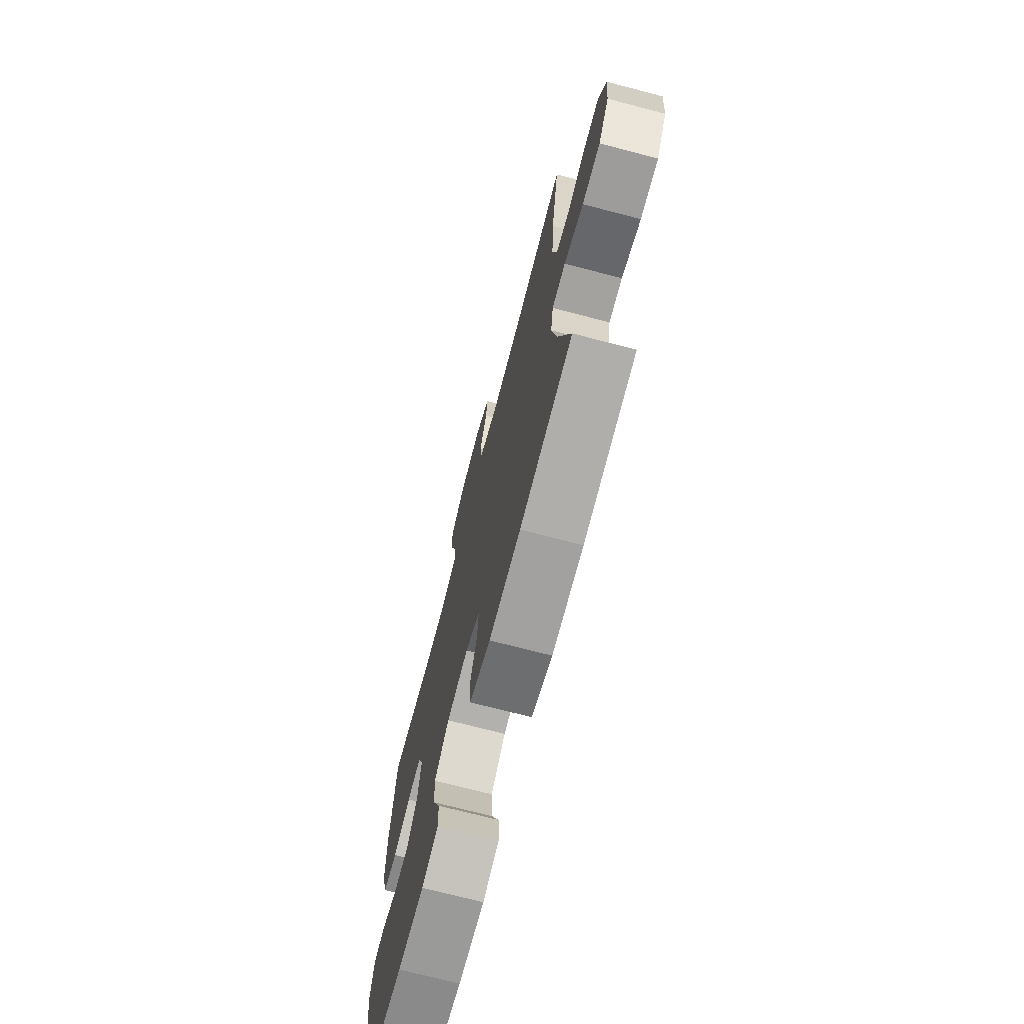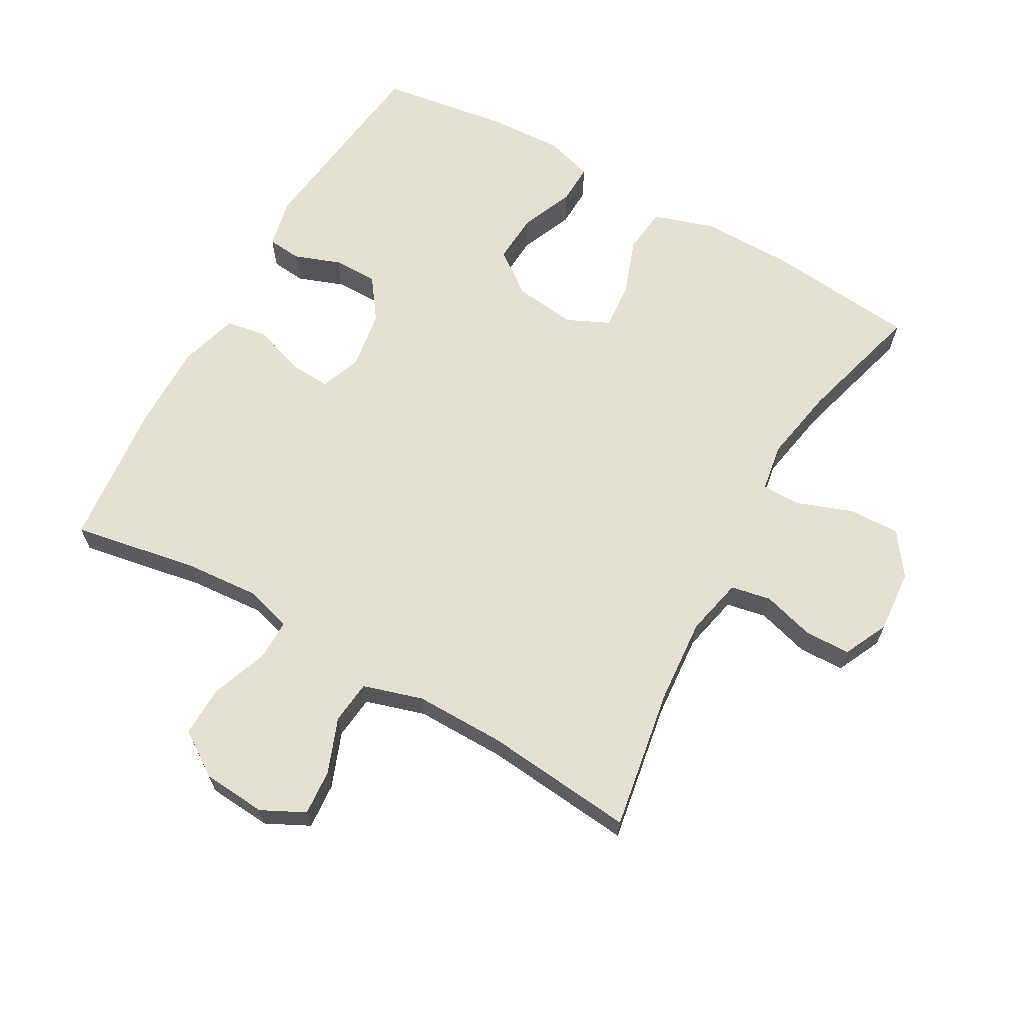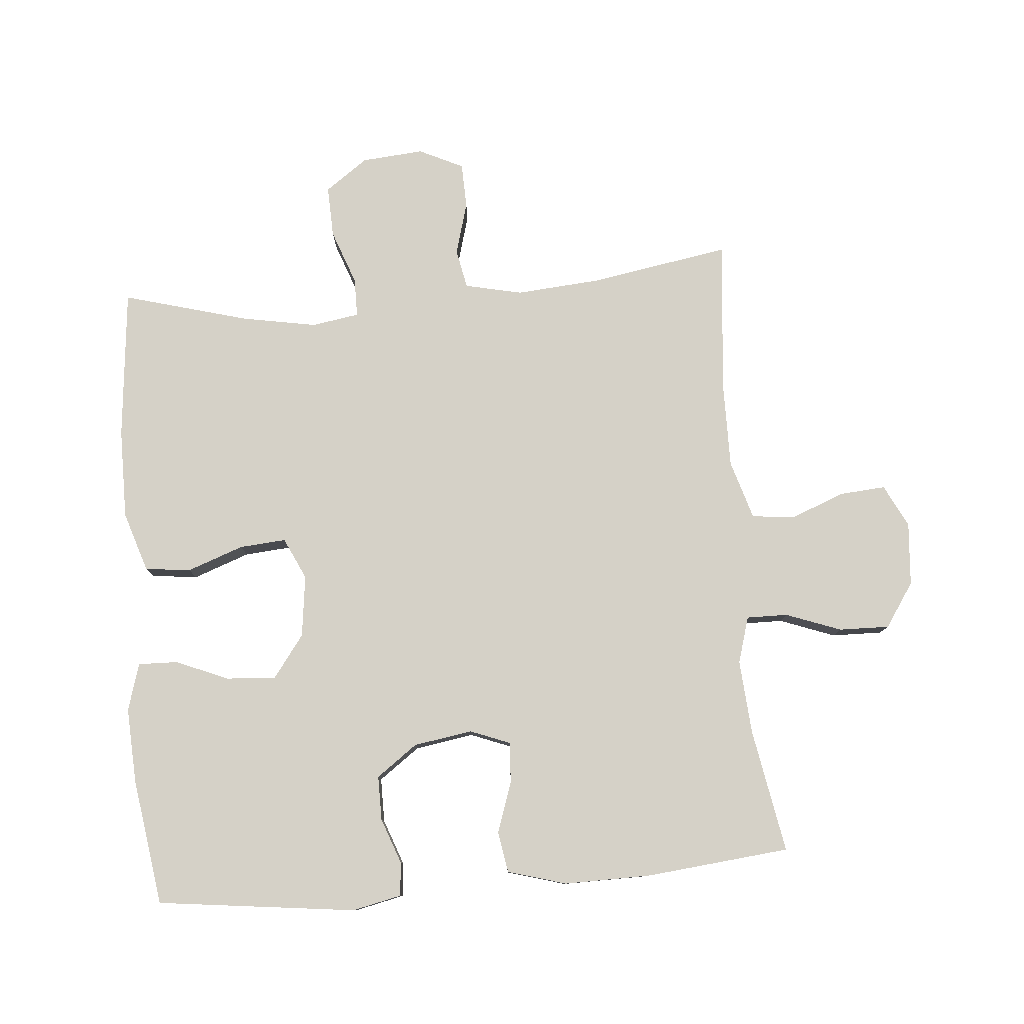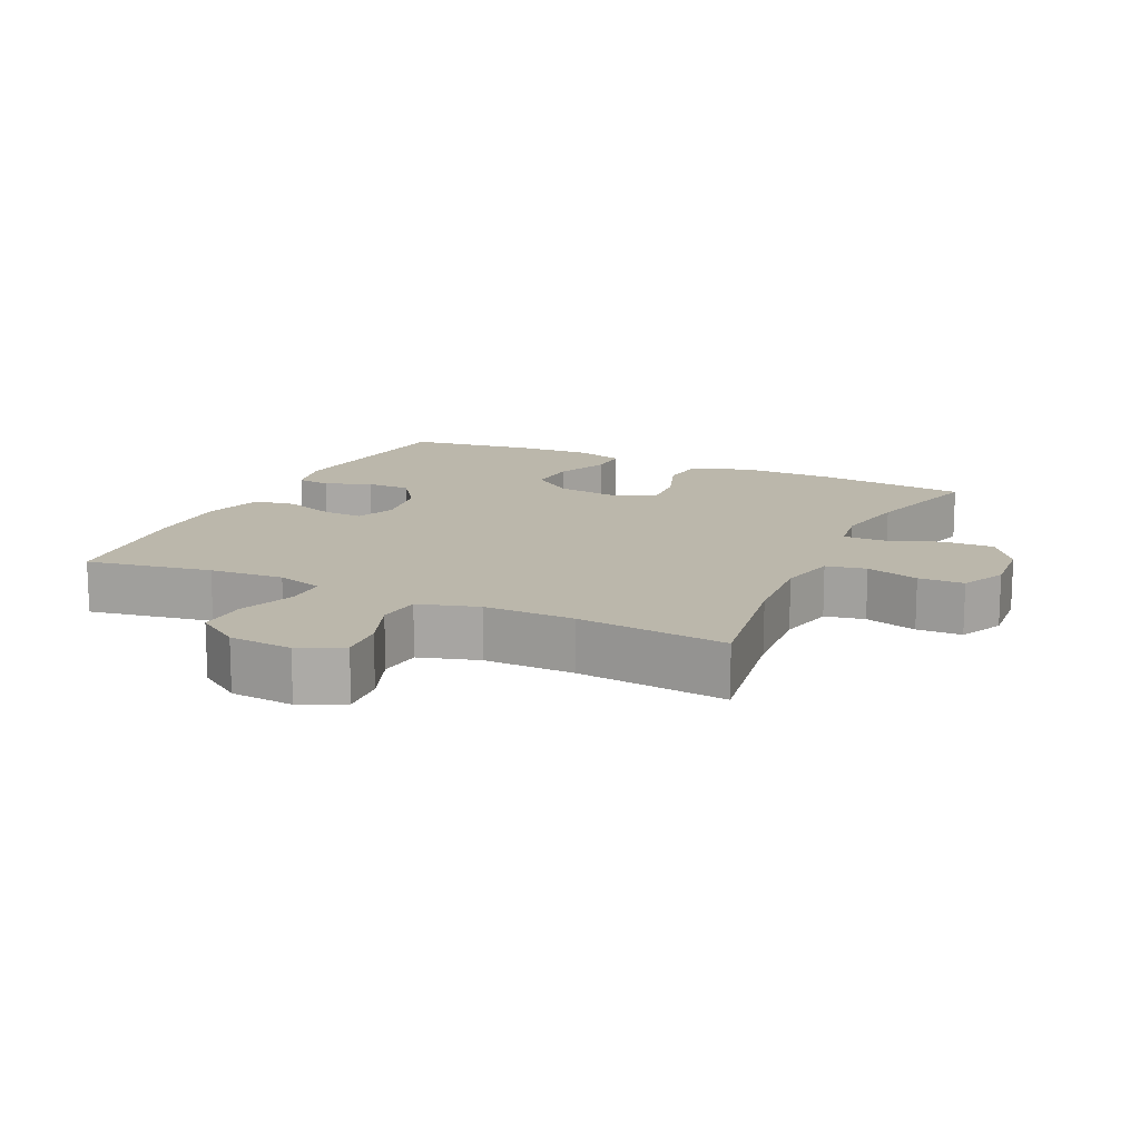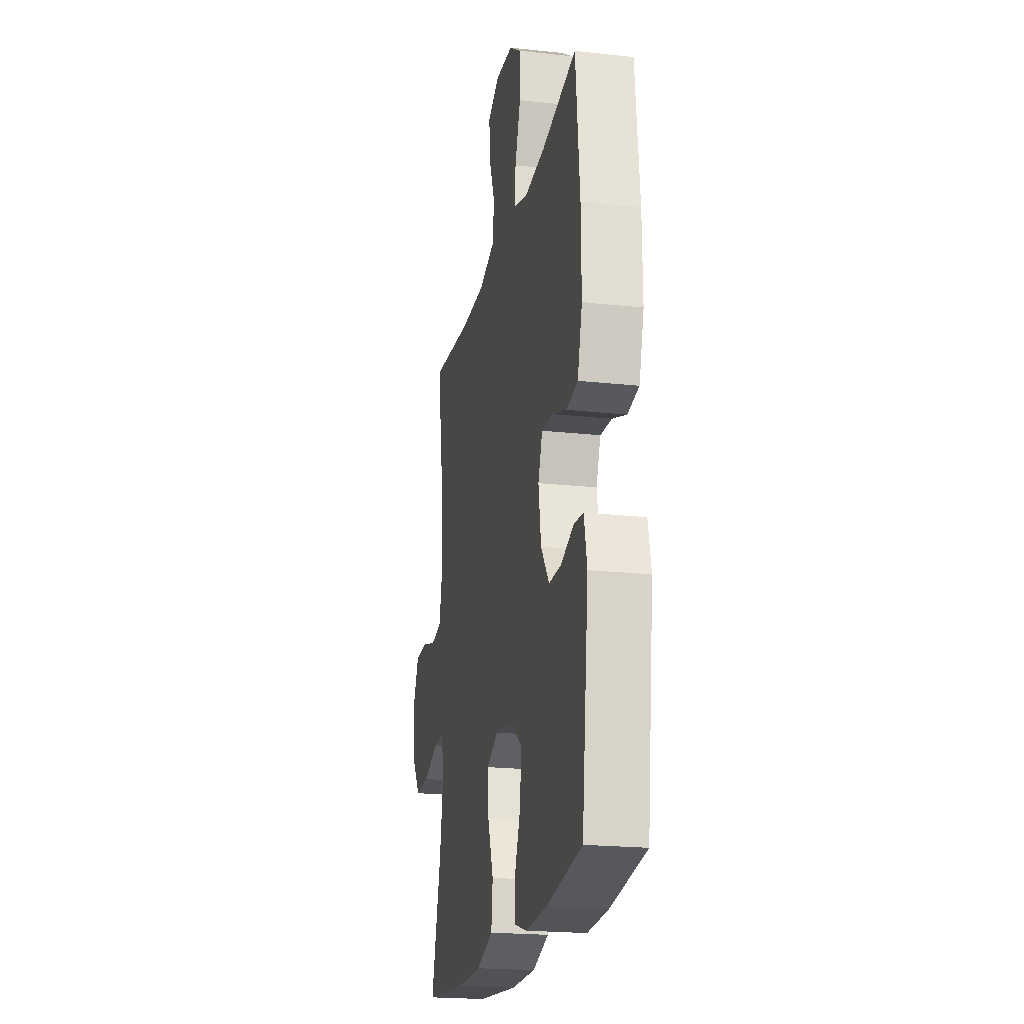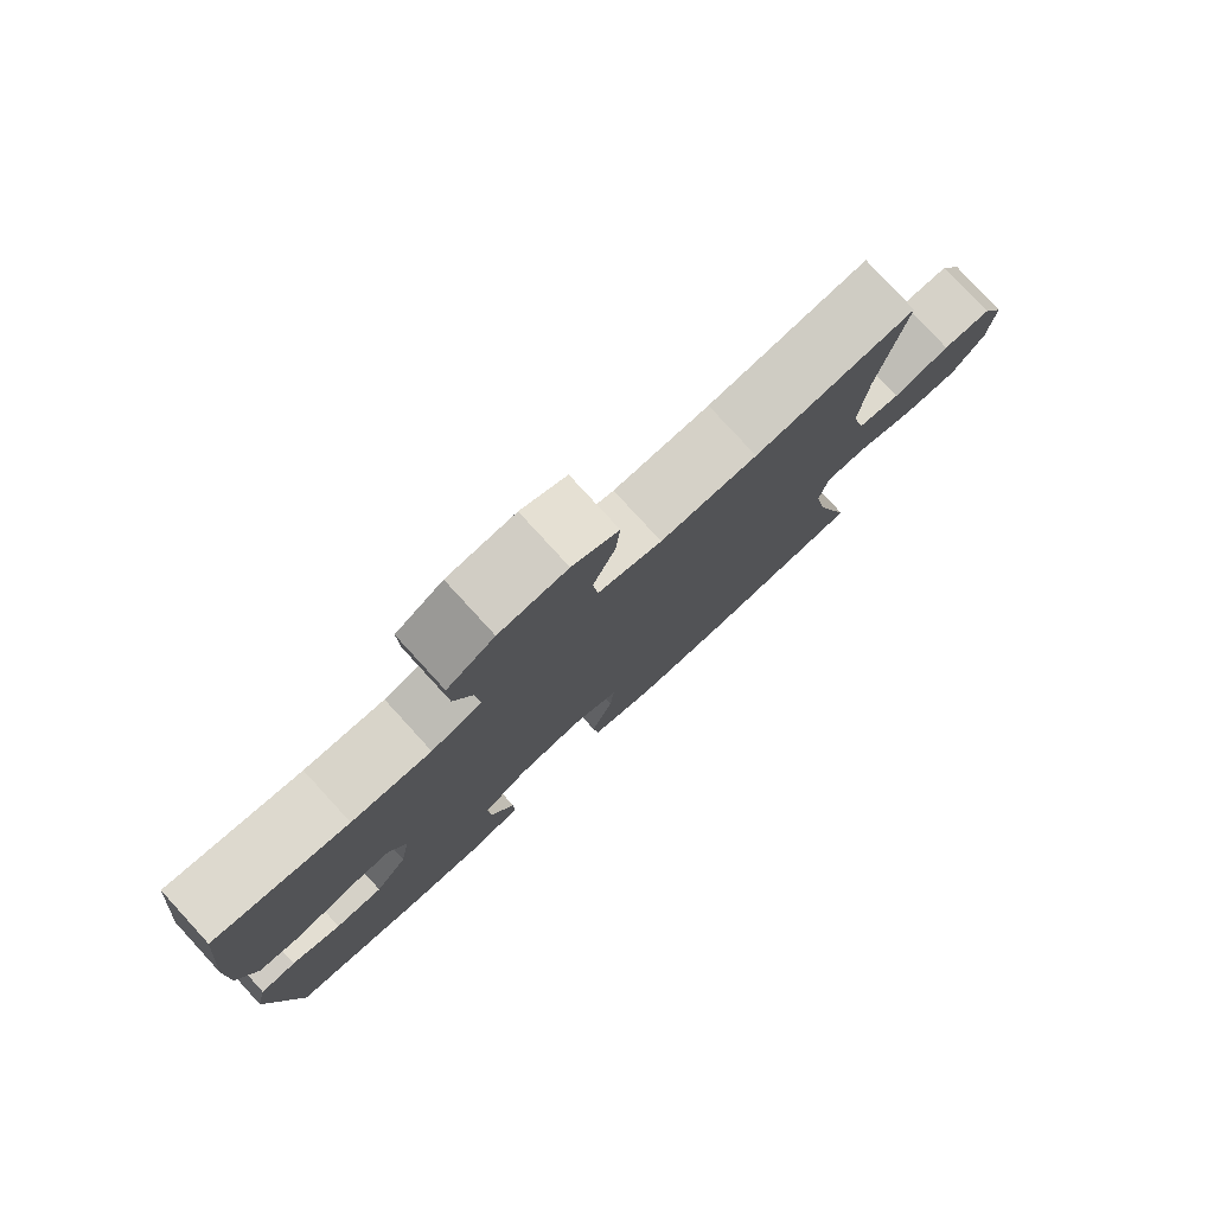
<metadata>
{"format":"obj","ext":"obj","renderer":"f3d","projection":"perspective","resolution":1024,"background":"white","views":[{"elev":-72.1,"azim":75.4,"up":"+Z"},{"elev":65.7,"azim":29.5,"up":"+Y"},{"elev":79.5,"azim":-94.8,"up":"+Y"},{"elev":14.2,"azim":25.4,"up":"+Y"},{"elev":-20.7,"azim":-101.2,"up":"+Z"},{"elev":79.3,"azim":-42.5,"up":"+Z"}]}
</metadata>
<code>
o path10138
v -0.3256 0.0375 -0.5614
v -0.21 0.0375 -0.5673
v -0.1372 0.0375 -0.5454
v -0.1389 0.0375 -0.4847
v -0.1727 0.0375 -0.4034
v -0.1774 0.0375 -0.3274
v -0.1122 0.0375 -0.279
v -0.01724 0.0375 -0.2671
v 0.04715 0.0375 -0.2973
v 0.0415 0.0375 -0.3688
v 0.01011 0.0375 -0.4557
v 0.01821 0.0375 -0.5258
v 0.1105 0.0375 -0.5556
v 0.2497 0.0375 -0.5552
v 0.4812 0.0375 -0.5324
v 0.4281 0.0375 -0.3395
v 0.4074 0.0375 -0.2248
v 0.4192 0.0375 -0.1517
v 0.4785 0.0375 -0.1513
v 0.5632 0.0375 -0.1823
v 0.6422 0.0375 -0.1852
v 0.6889 0.0375 -0.1197
v 0.6969 0.0375 -0.02411
v 0.6645 0.0375 0.04388
v 0.5954 0.0375 0.04619
v 0.5149 0.0375 0.0233
v 0.4538 0.0375 0.03536
v 0.4344 0.0375 0.1236
v 0.4447 0.0375 0.2539
v 0.4812 0.0375 0.4693
v 0.2513 0.0375 0.4467
v 0.1133 0.0375 0.4458
v 0.0222 0.0375 0.4735
v 0.01524 0.0375 0.5397
v 0.0473 0.0375 0.6229
v 0.05274 0.0375 0.6932
v -0.01299 0.0375 0.7262
v -0.1102 0.0375 0.7189
v -0.1782 0.0375 0.6731
v -0.1764 0.0375 0.5956
v -0.1449 0.0375 0.5106
v -0.144 0.0375 0.4472
v -0.2159 0.0375 0.4259
v -0.3294 0.0375 0.4347
v -0.5207 0.0375 0.4693
v -0.5432 0.0375 0.2477
v -0.5446 0.0375 0.1139
v -0.5186 0.0375 0.02385
v -0.4555 0.0375 0.01308
v -0.3775 0.0375 0.03992
v -0.3146 0.0375 0.04338
v -0.2907 0.0375 -0.01806
v -0.3051 0.0375 -0.1083
v -0.3511 0.0375 -0.1716
v -0.4192 0.0375 -0.1714
v -0.49 0.0375 -0.1454
v -0.5414 0.0375 -0.1506
v -0.558 0.0375 -0.2259
v -0.5207 0.0375 -0.5324
v -0.3256 -0.0375 -0.5614
v -0.21 -0.0375 -0.5673
v -0.1372 -0.0375 -0.5454
v -0.1389 -0.0375 -0.4847
v -0.1727 -0.0375 -0.4034
v -0.1774 -0.0375 -0.3274
v -0.1122 -0.0375 -0.279
v -0.01724 -0.0375 -0.2671
v 0.04715 -0.0375 -0.2973
v 0.0415 -0.0375 -0.3688
v 0.01011 -0.0375 -0.4557
v 0.01821 -0.0375 -0.5258
v 0.1105 -0.0375 -0.5556
v 0.2497 -0.0375 -0.5552
v 0.4812 -0.0375 -0.5324
v 0.4281 -0.0375 -0.3395
v 0.4074 -0.0375 -0.2248
v 0.4192 -0.0375 -0.1517
v 0.4785 -0.0375 -0.1513
v 0.5632 -0.0375 -0.1823
v 0.6422 -0.0375 -0.1852
v 0.6889 -0.0375 -0.1197
v 0.6969 -0.0375 -0.02411
v 0.6645 -0.0375 0.04388
v 0.5954 -0.0375 0.04619
v 0.5149 -0.0375 0.0233
v 0.4538 -0.0375 0.03536
v 0.4344 -0.0375 0.1236
v 0.4447 -0.0375 0.2539
v 0.4812 -0.0375 0.4693
v 0.2513 -0.0375 0.4467
v 0.1133 -0.0375 0.4458
v 0.0222 -0.0375 0.4735
v 0.01524 -0.0375 0.5397
v 0.0473 -0.0375 0.6229
v 0.05274 -0.0375 0.6932
v -0.01299 -0.0375 0.7262
v -0.1102 -0.0375 0.7189
v -0.1782 -0.0375 0.6731
v -0.1764 -0.0375 0.5956
v -0.1449 -0.0375 0.5106
v -0.144 -0.0375 0.4472
v -0.2159 -0.0375 0.4259
v -0.3294 -0.0375 0.4347
v -0.5207 -0.0375 0.4693
v -0.5432 -0.0375 0.2477
v -0.5446 -0.0375 0.1139
v -0.5186 -0.0375 0.02385
v -0.4555 -0.0375 0.01308
v -0.3775 -0.0375 0.03992
v -0.3146 -0.0375 0.04338
v -0.2907 -0.0375 -0.01806
v -0.3051 -0.0375 -0.1083
v -0.3511 -0.0375 -0.1716
v -0.4192 -0.0375 -0.1714
v -0.49 -0.0375 -0.1454
v -0.5414 -0.0375 -0.1506
v -0.558 -0.0375 -0.2259
v -0.5207 -0.0375 -0.5324
v -0.3256 0.0375 -0.5614
v -0.21 0.0375 -0.5673
v -0.1372 0.0375 -0.5454
v -0.1372 0.0375 -0.5454
v 0.01821 0.0375 -0.5258
v 0.01821 0.0375 -0.5258
v 0.1105 0.0375 -0.5556
v 0.2497 0.0375 -0.5552
v -0.1389 0.0375 -0.4847
v -0.5207 0.0375 -0.5324
v -0.5207 0.0375 -0.5324
v 0.4812 0.0375 -0.5324
v 0.4812 0.0375 -0.5324
v 0.01011 0.0375 -0.4557
v -0.1727 0.0375 -0.4034
v 0.0415 0.0375 -0.3688
v 0.4281 0.0375 -0.3395
v -0.1774 0.0375 -0.3274
v 0.04715 0.0375 -0.2973
v 0.04715 0.0375 -0.2973
v -0.558 0.0375 -0.2259
v 0.4074 0.0375 -0.2248
v -0.1122 0.0375 -0.279
v -0.01724 0.0375 -0.2671
v -0.5414 0.0375 -0.1506
v -0.5414 0.0375 -0.1506
v -0.3511 0.0375 -0.1716
v -0.4192 0.0375 -0.1714
v 0.4192 0.0375 -0.1517
v 0.4192 0.0375 -0.1517
v 0.5632 0.0375 -0.1823
v 0.6422 0.0375 -0.1852
v 0.6889 0.0375 -0.1197
v 0.4785 0.0375 -0.1513
v -0.3051 0.0375 -0.1083
v -0.49 0.0375 -0.1454
v 0.6969 0.0375 -0.02411
v -0.2907 0.0375 -0.01806
v 0.6645 0.0375 0.04388
v 0.6645 0.0375 0.04388
v -0.3146 0.0375 0.04338
v -0.3146 0.0375 0.04338
v -0.5186 0.0375 0.02385
v -0.5186 0.0375 0.02385
v -0.4555 0.0375 0.01308
v -0.3775 0.0375 0.03992
v 0.5149 0.0375 0.0233
v 0.4538 0.0375 0.03536
v 0.4538 0.0375 0.03536
v 0.5954 0.0375 0.04619
v -0.5446 0.0375 0.1139
v 0.4344 0.0375 0.1236
v -0.5432 0.0375 0.2477
v 0.4447 0.0375 0.2539
v -0.5207 0.0375 0.4693
v -0.5207 0.0375 0.4693
v -0.2159 0.0375 0.4259
v -0.3294 0.0375 0.4347
v -0.144 0.0375 0.4472
v -0.144 0.0375 0.4472
v 0.2513 0.0375 0.4467
v 0.1133 0.0375 0.4458
v 0.4812 0.0375 0.4693
v 0.4812 0.0375 0.4693
v 0.0222 0.0375 0.4735
v 0.0222 0.0375 0.4735
v -0.1449 0.0375 0.5106
v 0.01524 0.0375 0.5397
v -0.1764 0.0375 0.5956
v 0.0473 0.0375 0.6229
v -0.1782 0.0375 0.6731
v 0.05274 0.0375 0.6932
v 0.05274 0.0375 0.6932
v -0.1102 0.0375 0.7189
v -0.01299 0.0375 0.7262
v -0.3256 -0.0375 -0.5614
v -0.21 -0.0375 -0.5673
v -0.1372 -0.0375 -0.5454
v -0.1372 -0.0375 -0.5454
v 0.01821 -0.0375 -0.5258
v 0.01821 -0.0375 -0.5258
v 0.1105 -0.0375 -0.5556
v 0.2497 -0.0375 -0.5552
v -0.1389 -0.0375 -0.4847
v -0.5207 -0.0375 -0.5324
v -0.5207 -0.0375 -0.5324
v 0.4812 -0.0375 -0.5324
v 0.4812 -0.0375 -0.5324
v 0.01011 -0.0375 -0.4557
v -0.1727 -0.0375 -0.4034
v 0.0415 -0.0375 -0.3688
v 0.4281 -0.0375 -0.3395
v -0.1774 -0.0375 -0.3274
v 0.04715 -0.0375 -0.2973
v 0.04715 -0.0375 -0.2973
v -0.558 -0.0375 -0.2259
v 0.4074 -0.0375 -0.2248
v -0.1122 -0.0375 -0.279
v -0.01724 -0.0375 -0.2671
v -0.5414 -0.0375 -0.1506
v -0.5414 -0.0375 -0.1506
v -0.3511 -0.0375 -0.1716
v -0.4192 -0.0375 -0.1714
v 0.4192 -0.0375 -0.1517
v 0.4192 -0.0375 -0.1517
v 0.5632 -0.0375 -0.1823
v 0.6422 -0.0375 -0.1852
v 0.6889 -0.0375 -0.1197
v 0.4785 -0.0375 -0.1513
v -0.3051 -0.0375 -0.1083
v -0.49 -0.0375 -0.1454
v 0.6969 -0.0375 -0.02411
v -0.2907 -0.0375 -0.01806
v 0.6645 -0.0375 0.04388
v 0.6645 -0.0375 0.04388
v -0.3146 -0.0375 0.04338
v -0.3146 -0.0375 0.04338
v -0.5186 -0.0375 0.02385
v -0.5186 -0.0375 0.02385
v -0.4555 -0.0375 0.01308
v -0.3775 -0.0375 0.03992
v 0.5149 -0.0375 0.0233
v 0.4538 -0.0375 0.03536
v 0.4538 -0.0375 0.03536
v 0.5954 -0.0375 0.04619
v -0.5446 -0.0375 0.1139
v 0.4344 -0.0375 0.1236
v -0.5432 -0.0375 0.2477
v 0.4447 -0.0375 0.2539
v -0.5207 -0.0375 0.4693
v -0.5207 -0.0375 0.4693
v -0.2159 -0.0375 0.4259
v -0.3294 -0.0375 0.4347
v -0.144 -0.0375 0.4472
v -0.144 -0.0375 0.4472
v 0.2513 -0.0375 0.4467
v 0.1133 -0.0375 0.4458
v 0.4812 -0.0375 0.4693
v 0.4812 -0.0375 0.4693
v 0.0222 -0.0375 0.4735
v 0.0222 -0.0375 0.4735
v -0.1449 -0.0375 0.5106
v 0.01524 -0.0375 0.5397
v -0.1764 -0.0375 0.5956
v 0.0473 -0.0375 0.6229
v -0.1782 -0.0375 0.6731
v 0.05274 -0.0375 0.6932
v 0.05274 -0.0375 0.6932
v -0.1102 -0.0375 0.7189
v -0.01299 -0.0375 0.7262
f 241 212 222
f 222 212 215
f 210 201 205
f 260 261 262
f 250 234 252
f 254 245 247
f 211 194 208
f 265 268 263
f 255 234 231
f 252 234 255
f 231 228 216
f 215 212 210
f 254 247 256
f 258 252 255
f 241 217 212
f 241 227 240
f 255 217 245
f 208 195 202
f 255 245 254
f 227 241 222
f 200 209 207
f 255 231 217
f 226 224 225
f 202 195 196
f 200 207 198
f 226 230 243
f 214 221 229
f 201 209 200
f 220 221 194
f 244 239 246
f 195 208 194
f 246 234 251
f 251 234 250
f 194 211 220
f 217 231 216
f 239 234 246
f 194 221 203
f 246 251 248
f 245 217 241
f 239 244 238
f 203 221 214
f 262 261 267
f 224 240 227
f 220 211 228
f 260 252 258
f 226 243 224
f 216 228 211
f 238 244 236
f 243 230 232
f 263 267 261
f 264 262 267
f 214 229 218
f 212 209 210
f 210 209 201
f 240 224 243
f 261 260 258
f 268 267 263
f 1 2 61 60
f 2 122 197 61
f 124 13 72 199
f 13 14 73 72
f 3 4 63 62
f 129 1 60 204
f 14 131 206 73
f 11 12 71 70
f 4 5 64 63
f 10 11 70 69
f 15 16 75 74
f 5 6 65 64
f 138 10 69 213
f 58 59 118 117
f 16 17 76 75
f 6 7 66 65
f 8 9 68 67
f 7 8 67 66
f 144 58 117 219
f 54 55 114 113
f 17 148 223 76
f 20 21 80 79
f 21 22 81 80
f 19 20 79 78
f 53 54 113 112
f 56 57 116 115
f 55 56 115 114
f 18 19 78 77
f 22 23 82 81
f 52 53 112 111
f 23 158 233 82
f 160 52 111 235
f 162 49 108 237
f 49 50 109 108
f 26 167 242 85
f 25 26 85 84
f 24 25 84 83
f 47 48 107 106
f 27 28 87 86
f 50 51 110 109
f 46 47 106 105
f 28 29 88 87
f 174 46 105 249
f 43 44 103 102
f 178 43 102 253
f 31 32 91 90
f 182 31 90 257
f 29 30 89 88
f 32 184 259 91
f 41 42 101 100
f 44 45 104 103
f 33 34 93 92
f 40 41 100 99
f 34 35 94 93
f 39 40 99 98
f 35 191 266 94
f 38 39 98 97
f 37 38 97 96
f 36 37 96 95
f 166 147 137
f 147 140 137
f 135 130 126
f 185 187 186
f 175 177 159
f 179 172 170
f 136 133 119
f 190 188 193
f 180 156 159
f 177 180 159
f 156 141 153
f 140 135 137
f 179 181 172
f 183 180 177
f 166 137 142
f 166 165 152
f 180 170 142
f 133 127 120
f 180 179 170
f 152 147 166
f 125 132 134
f 180 142 156
f 151 150 149
f 127 121 120
f 125 123 132
f 151 168 155
f 139 154 146
f 126 125 134
f 145 119 146
f 169 171 164
f 120 119 133
f 171 176 159
f 176 175 159
f 119 145 136
f 142 141 156
f 164 171 159
f 119 128 146
f 171 173 176
f 170 166 142
f 164 163 169
f 128 139 146
f 187 192 186
f 149 152 165
f 145 153 136
f 185 183 177
f 151 149 168
f 141 136 153
f 163 161 169
f 168 157 155
f 188 186 192
f 189 192 187
f 139 143 154
f 137 135 134
f 135 126 134
f 165 168 149
f 186 183 185
f 193 188 192

</code>
